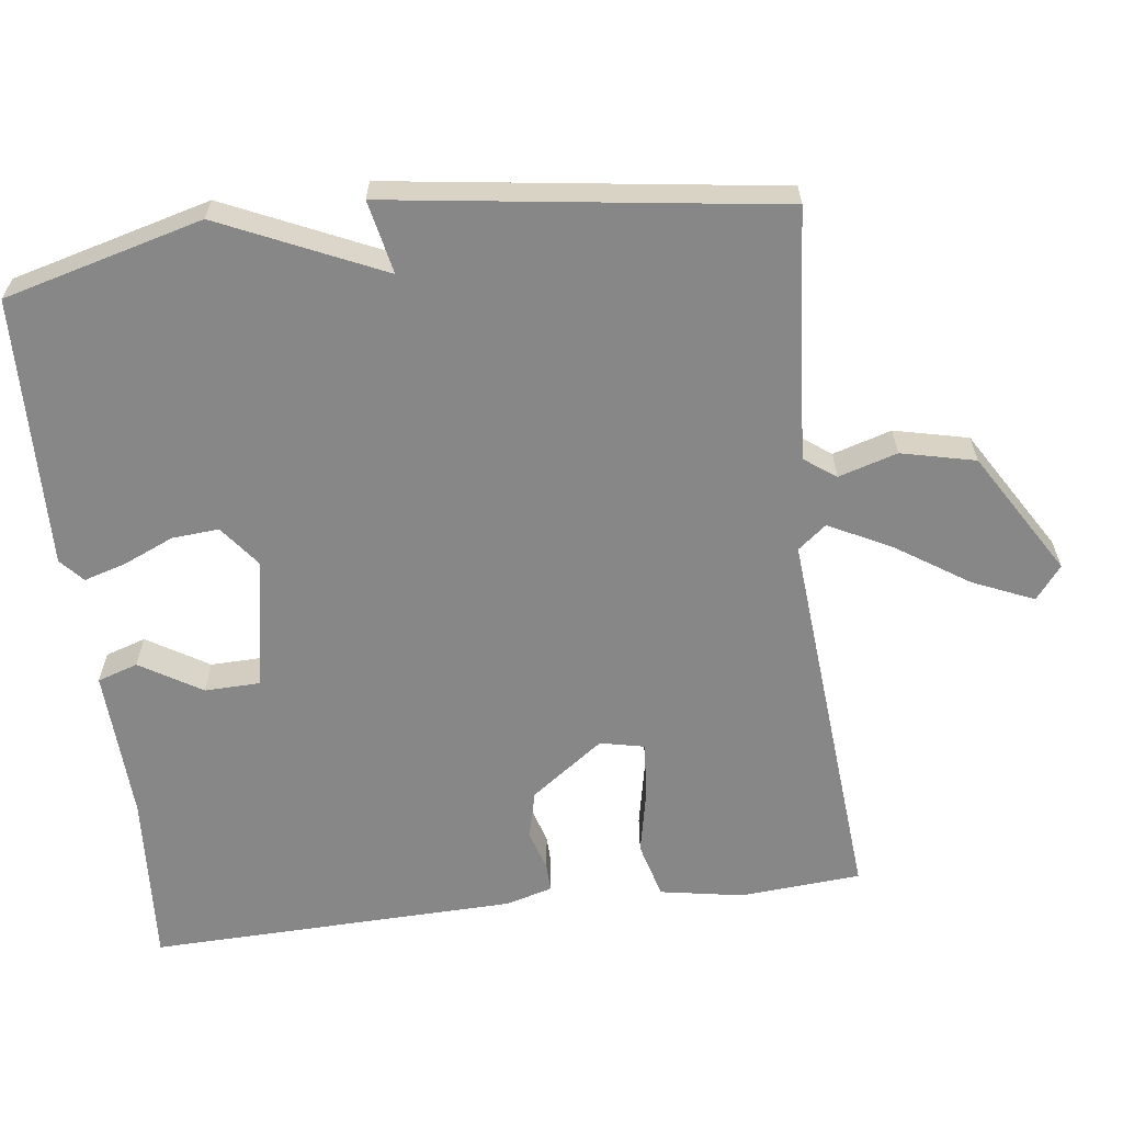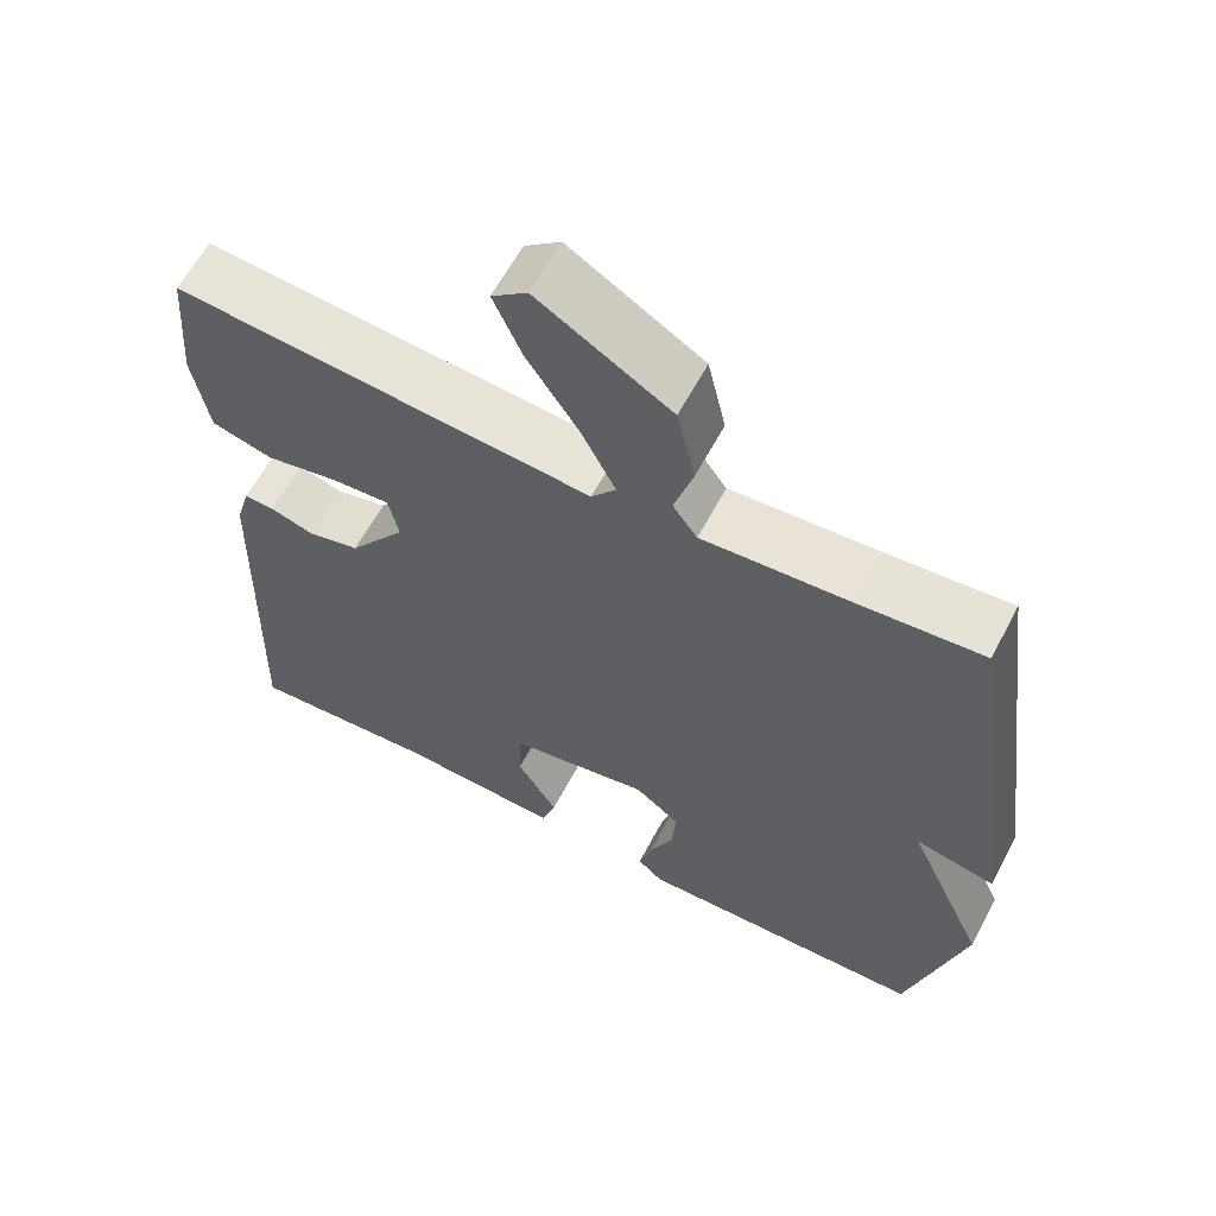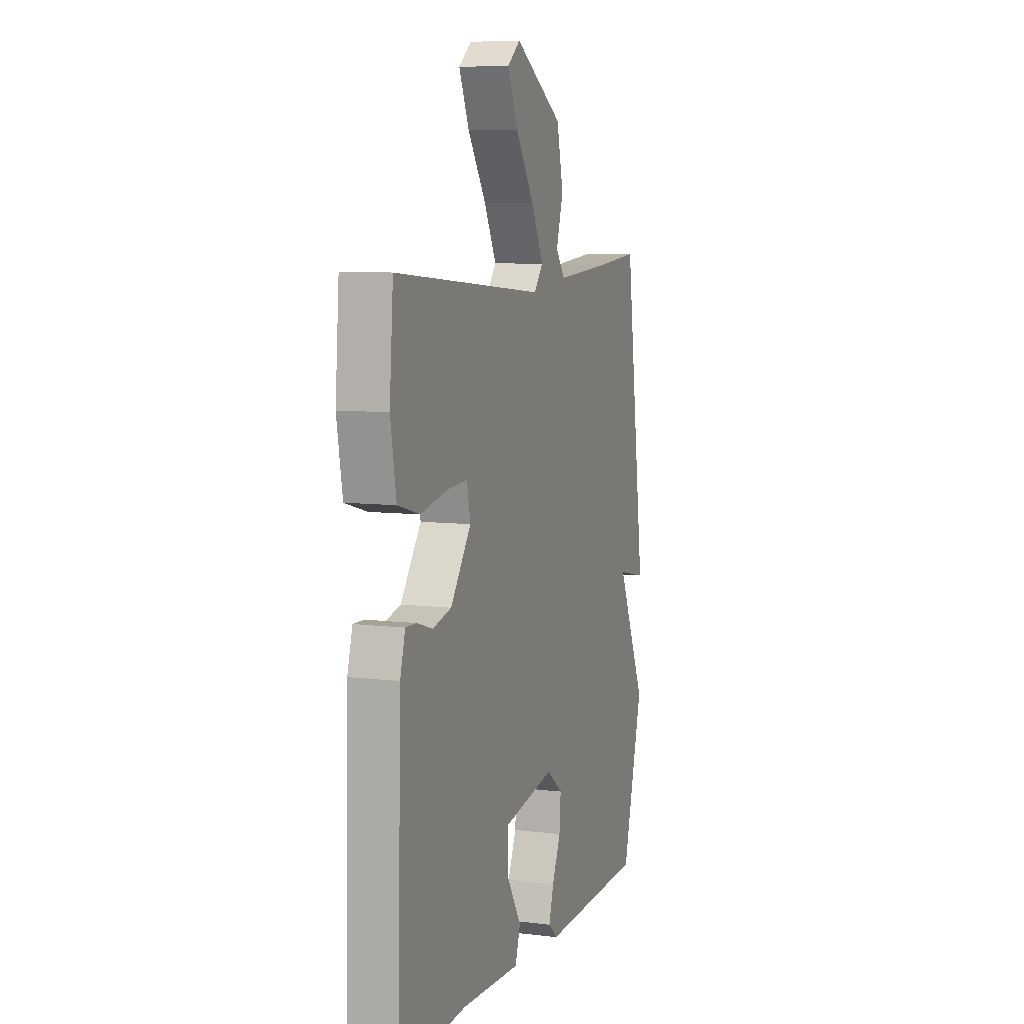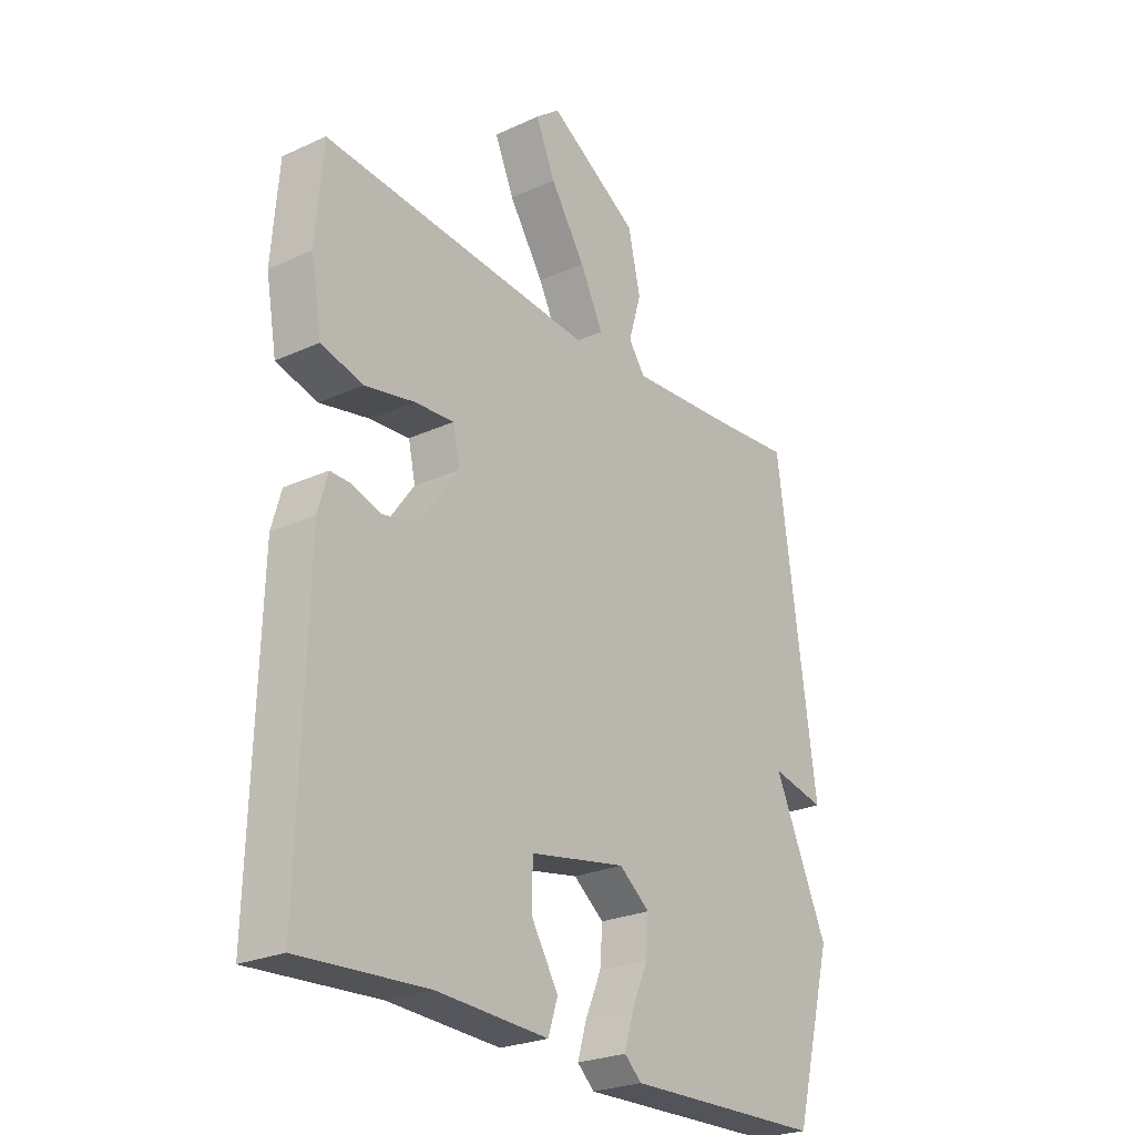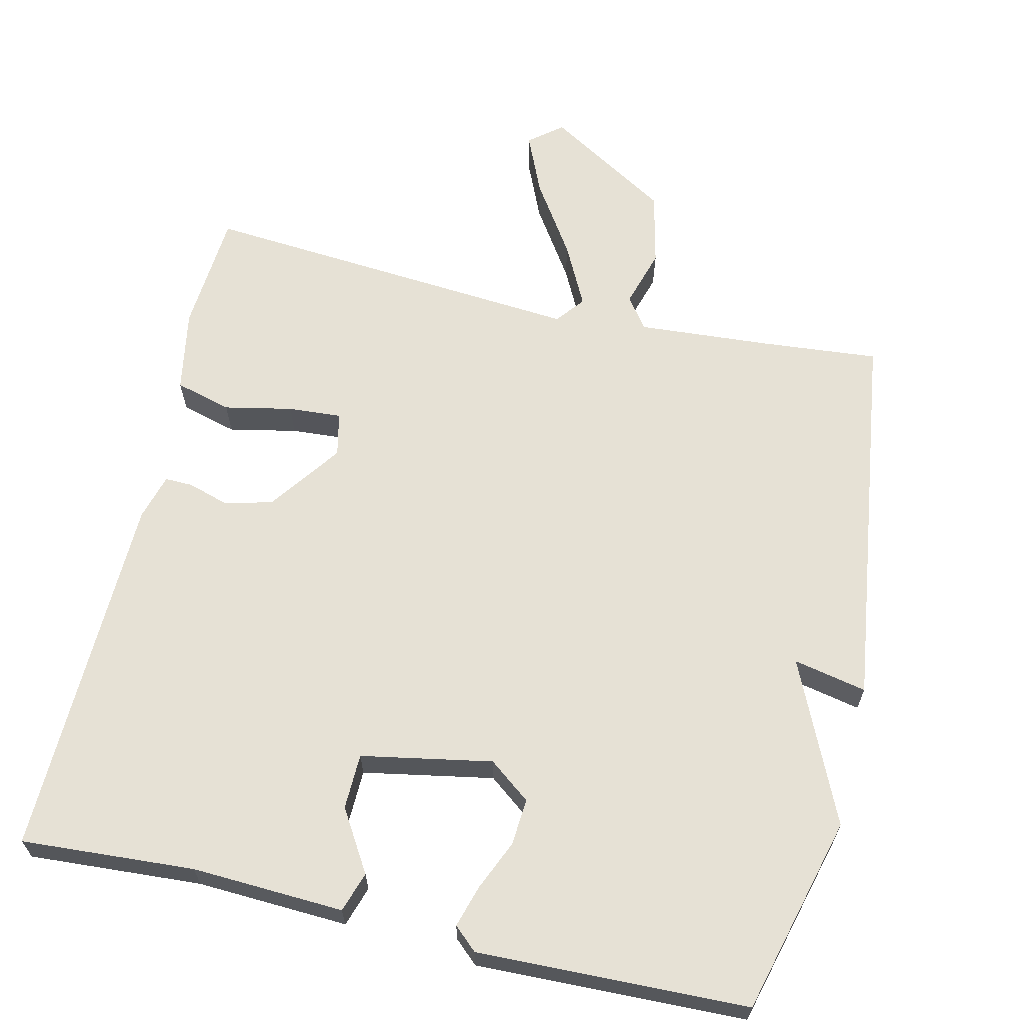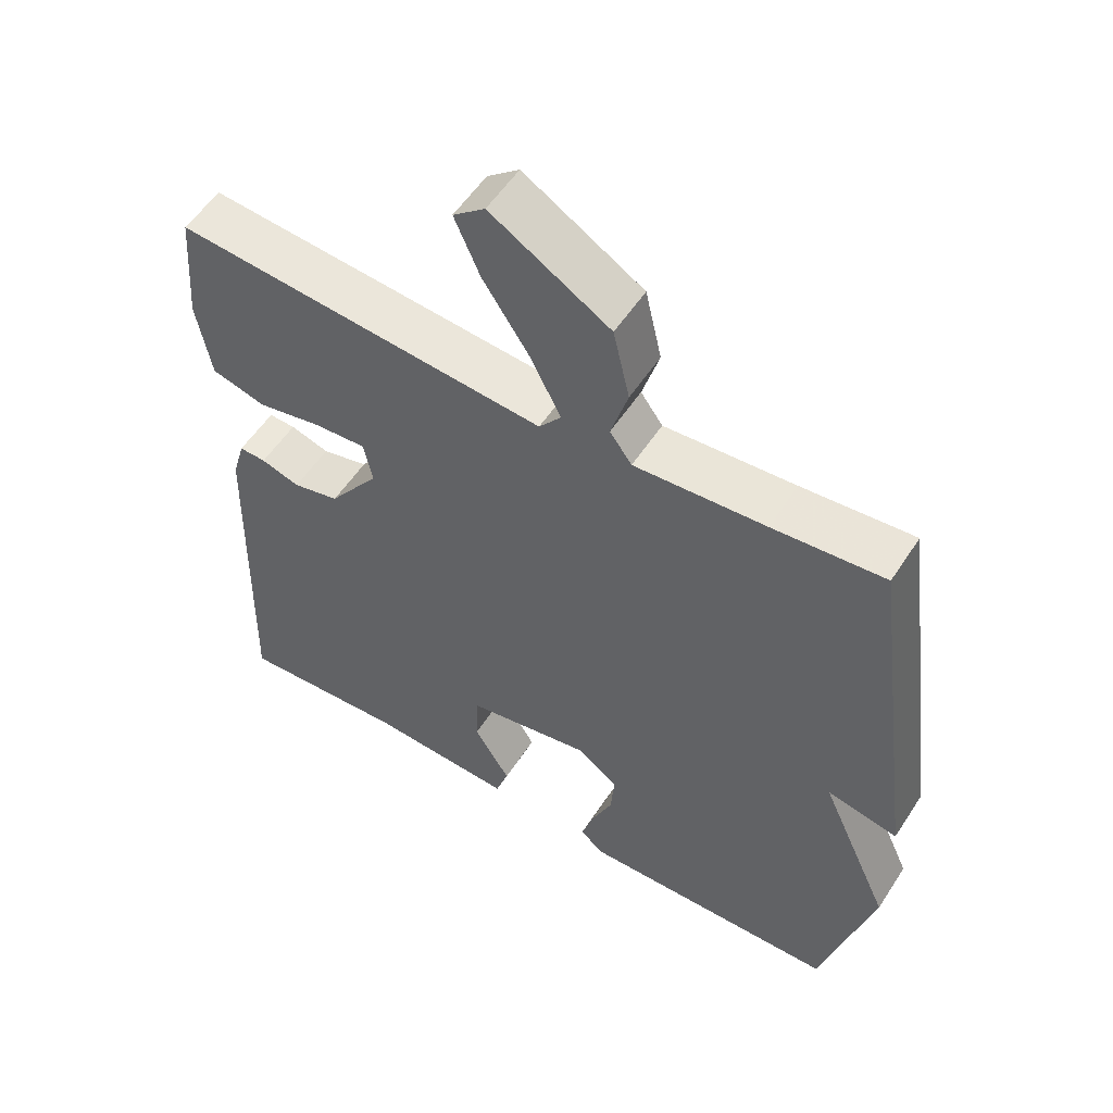
<metadata>
{"format":"obj","ext":"obj","renderer":"f3d","projection":"perspective","resolution":1024,"background":"white","views":[{"elev":-62.4,"azim":-82.9,"up":"+Y"},{"elev":61.7,"azim":-152.1,"up":"+Z"},{"elev":7.7,"azim":109.2,"up":"+Z"},{"elev":-25.2,"azim":126.5,"up":"+Z"},{"elev":64.4,"azim":-167.0,"up":"+Y"},{"elev":55.0,"azim":-147.5,"up":"+Z"}]}
</metadata>
<code>
v 0.5 0.07 -0.5
v 0.263 0.07 -0.485
v 0.055 0.07 -0.495
v 0.037 0.07 -0.44
v 0.088 0.07 -0.356
v 0.086 0.07 -0.28
v -0.093 0.07 -0.247
v -0.15 0.07 -0.291
v -0.145 0.07 -0.355
v -0.115 0.07 -0.424
v -0.098 0.07 -0.481
v -0.13 0.07 -0.51
v -0.5 0.07 -0.5
v -0.572 0.07 -0.229
v -0.472 0.07 -0.008
v -0.572 0.07 -0.029
v -0.5 0.07 0.5
v -0.342 0.07 0.486
v -0.157 0.07 0.473
v -0.126 0.07 0.516
v -0.15 0.07 0.596
v -0.127 0.07 0.697
v 0.041 0.07 0.799
v 0.086 0.07 0.763
v 0.05 0.07 0.68
v -0.015 0.07 0.581
v -0.058 0.07 0.496
v -0.027 0.07 0.457
v 0.5 0.07 0.5
v 0.513 0.07 0.335
v 0.493 0.07 0.221
v 0.416 0.07 0.2
v 0.323 0.07 0.219
v 0.25 0.07 0.224
v 0.237 0.07 0.164
v 0.309 0.07 0.065
v 0.375 0.07 0.049
v 0.43 0.07 0.066
v 0.468 0.07 0.067
v 0.486 0.07 0.004
v 0.5 0 -0.5
v 0.263 0 -0.485
v 0.055 0 -0.495
v 0.037 0 -0.44
v 0.088 0 -0.356
v 0.086 0 -0.28
v -0.093 0 -0.247
v -0.15 0 -0.291
v -0.145 0 -0.355
v -0.115 0 -0.424
v -0.098 0 -0.481
v -0.13 0 -0.51
v -0.5 0 -0.5
v -0.572 0 -0.229
v -0.472 0 -0.008
v -0.572 0 -0.029
v -0.5 0 0.5
v -0.342 0 0.486
v -0.157 0 0.473
v -0.126 0 0.516
v -0.15 0 0.596
v -0.127 0 0.697
v 0.041 0 0.799
v 0.086 0 0.763
v 0.05 0 0.68
v -0.015 0 0.581
v -0.058 0 0.496
v -0.027 0 0.457
v 0.5 0 0.5
v 0.513 0 0.335
v 0.493 0 0.221
v 0.416 0 0.2
v 0.323 0 0.219
v 0.25 0 0.224
v 0.237 0 0.164
v 0.309 0 0.065
v 0.375 0 0.049
v 0.43 0 0.066
v 0.468 0 0.067
v 0.486 0 0.004
f 40 1 2
f 39 40 2
f 38 39 2
f 37 38 2
f 36 37 2 3
f 35 36 3
f 34 35 3
f 31 32 33
f 30 31 33
f 29 30 33
f 28 29 33
f 28 33 34
f 24 25 26
f 23 24 26
f 22 23 26
f 21 22 26
f 20 21 26
f 19 20 26 27
f 15 16 17 18
f 15 18 19
f 13 14 15
f 12 13 15
f 11 12 15
f 10 11 15
f 9 10 15
f 8 9 15
f 19 27 28
f 15 19 28
f 8 15 28
f 7 8 28
f 3 4 5
f 34 3 5
f 34 5 6
f 6 7 28 34
f 42 41 80
f 42 80 79
f 42 79 78
f 42 78 77
f 43 42 77 76
f 43 76 75
f 43 75 74
f 73 72 71
f 73 71 70
f 73 70 69
f 73 69 68
f 74 73 68
f 66 65 64
f 66 64 63
f 66 63 62
f 66 62 61
f 66 61 60
f 67 66 60 59
f 58 57 56 55
f 59 58 55
f 55 54 53
f 55 53 52
f 55 52 51
f 55 51 50
f 55 50 49
f 55 49 48
f 68 67 59
f 68 59 55
f 68 55 48
f 68 48 47
f 45 44 43
f 45 43 74
f 46 45 74
f 74 68 47 46
f 1 41 42 2
f 2 42 43 3
f 3 43 44 4
f 4 44 45 5
f 5 45 46 6
f 6 46 47 7
f 7 47 48 8
f 8 48 49 9
f 9 49 50 10
f 10 50 51 11
f 11 51 52 12
f 12 52 53 13
f 13 53 54 14
f 14 54 55 15
f 15 55 56 16
f 16 56 57 17
f 17 57 58 18
f 18 58 59 19
f 19 59 60 20
f 20 60 61 21
f 21 61 62 22
f 22 62 63 23
f 23 63 64 24
f 24 64 65 25
f 25 65 66 26
f 26 66 67 27
f 27 67 68 28
f 28 68 69 29
f 29 69 70 30
f 30 70 71 31
f 31 71 72 32
f 32 72 73 33
f 33 73 74 34
f 34 74 75 35
f 35 75 76 36
f 36 76 77 37
f 37 77 78 38
f 38 78 79 39
f 39 79 80 40
f 40 80 41 1

</code>
